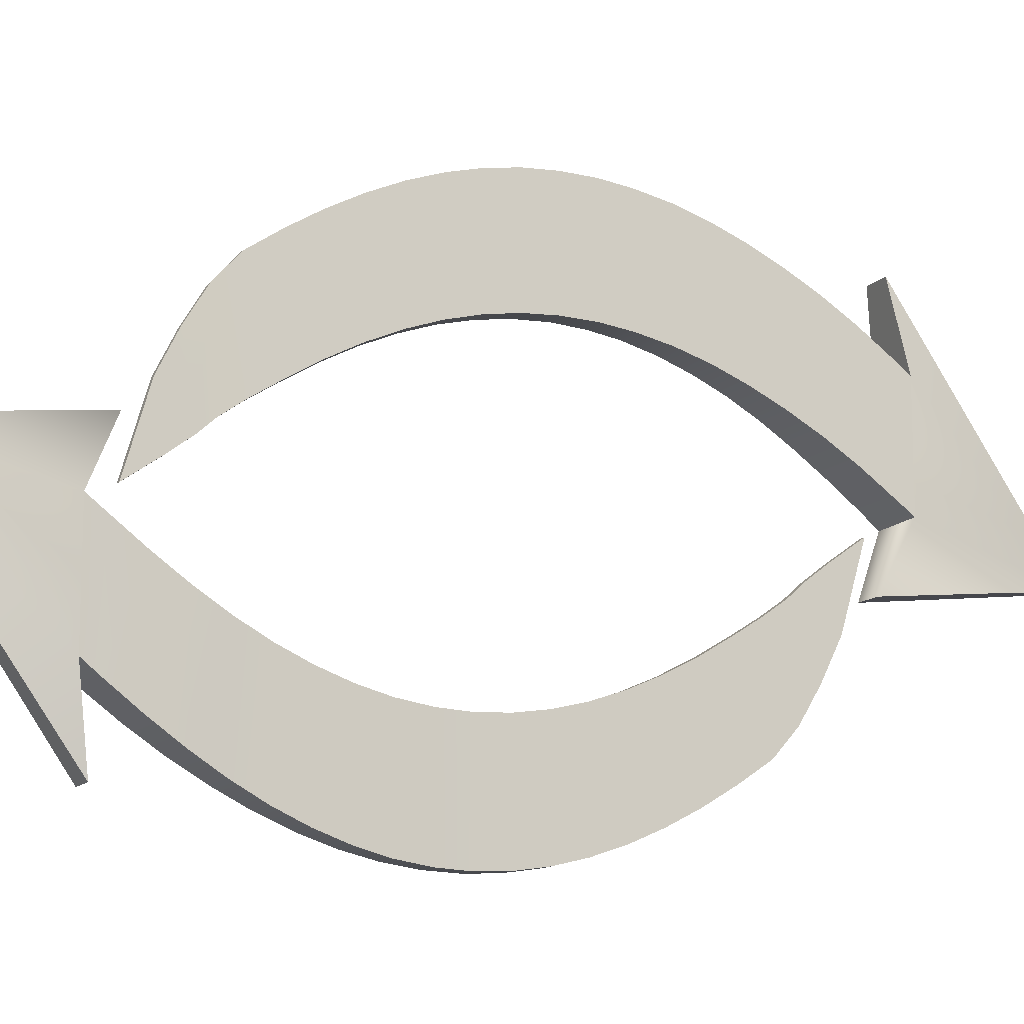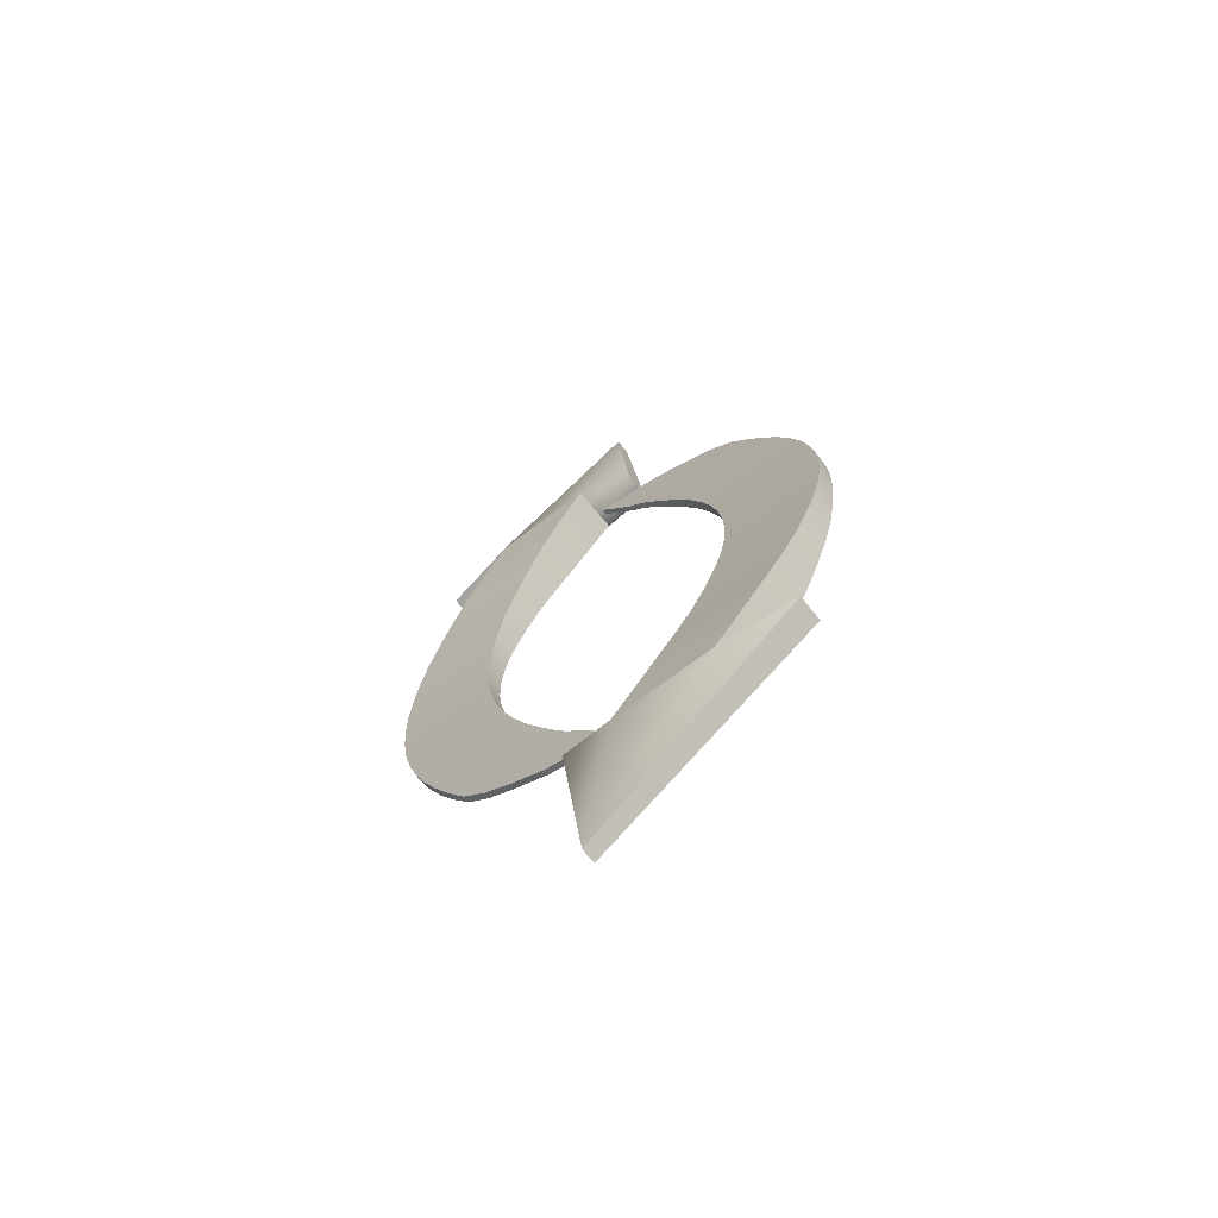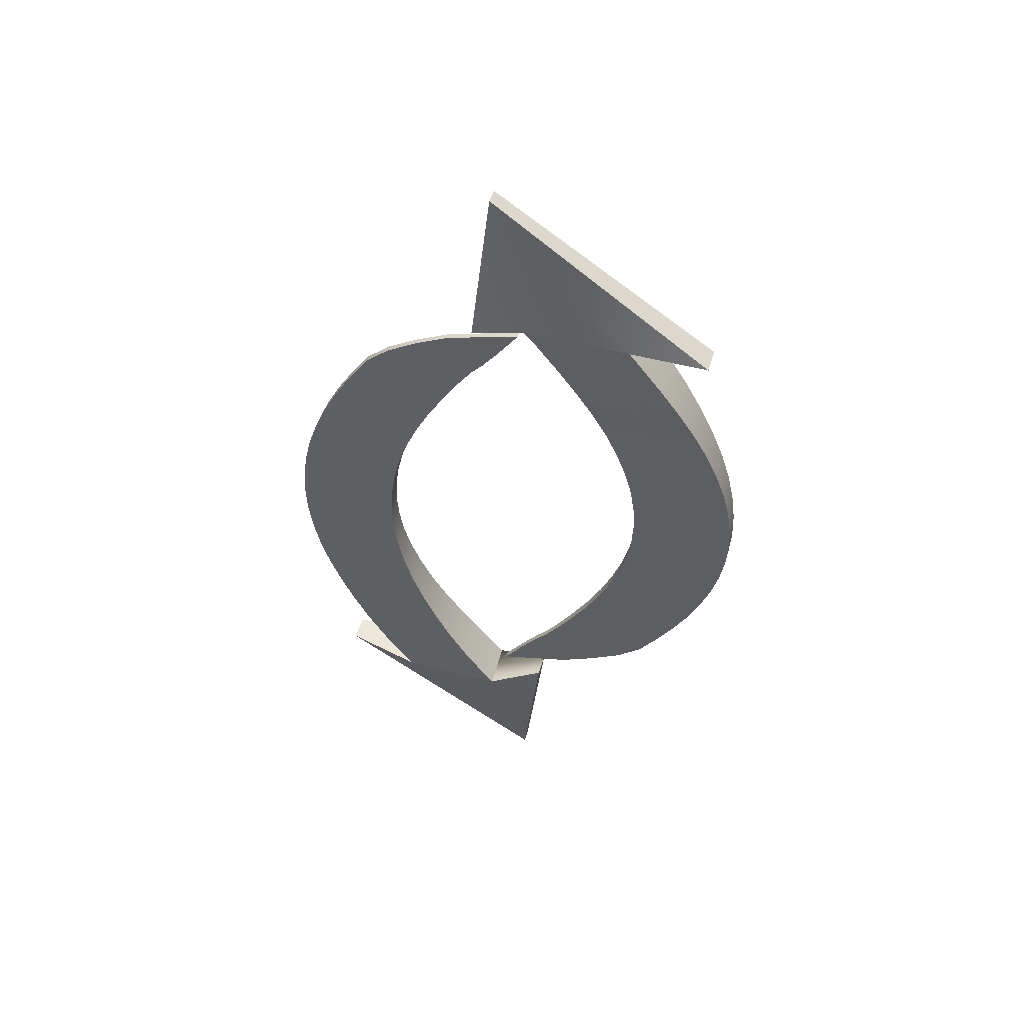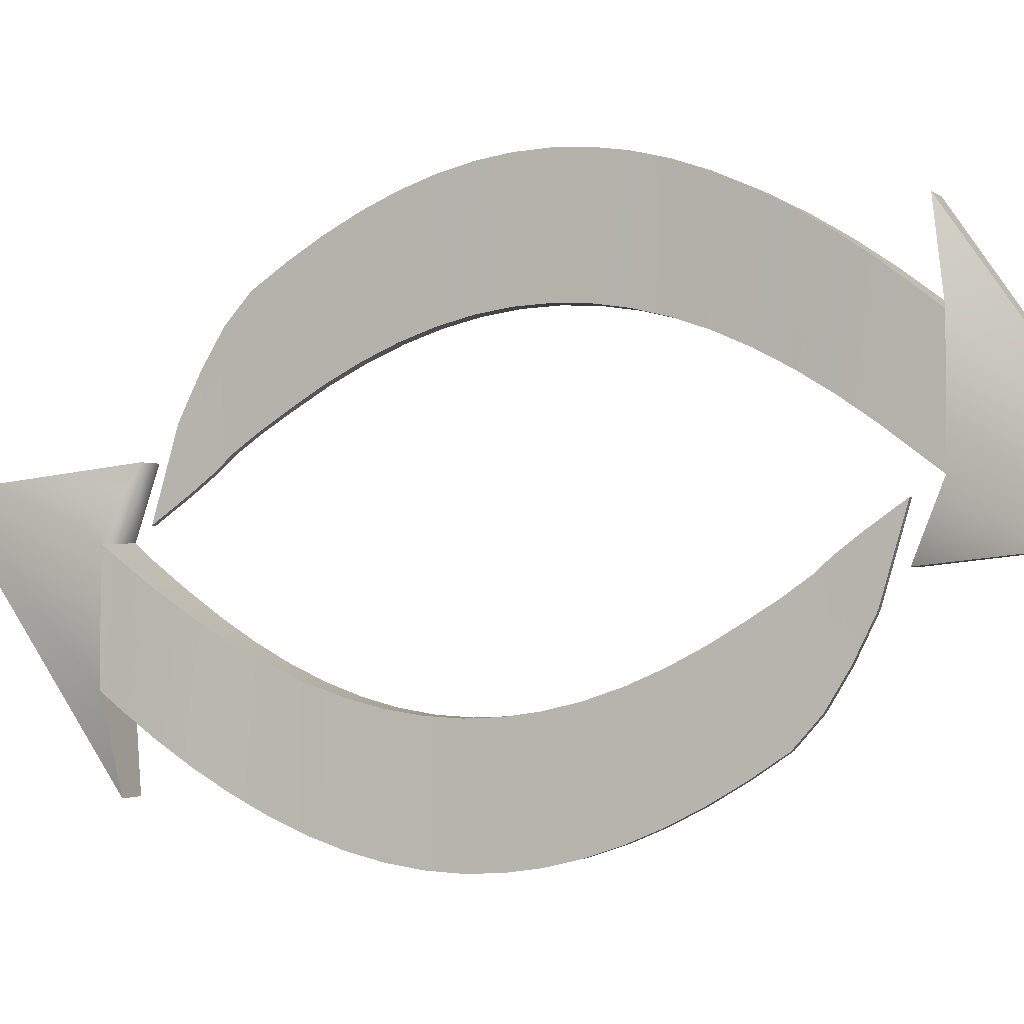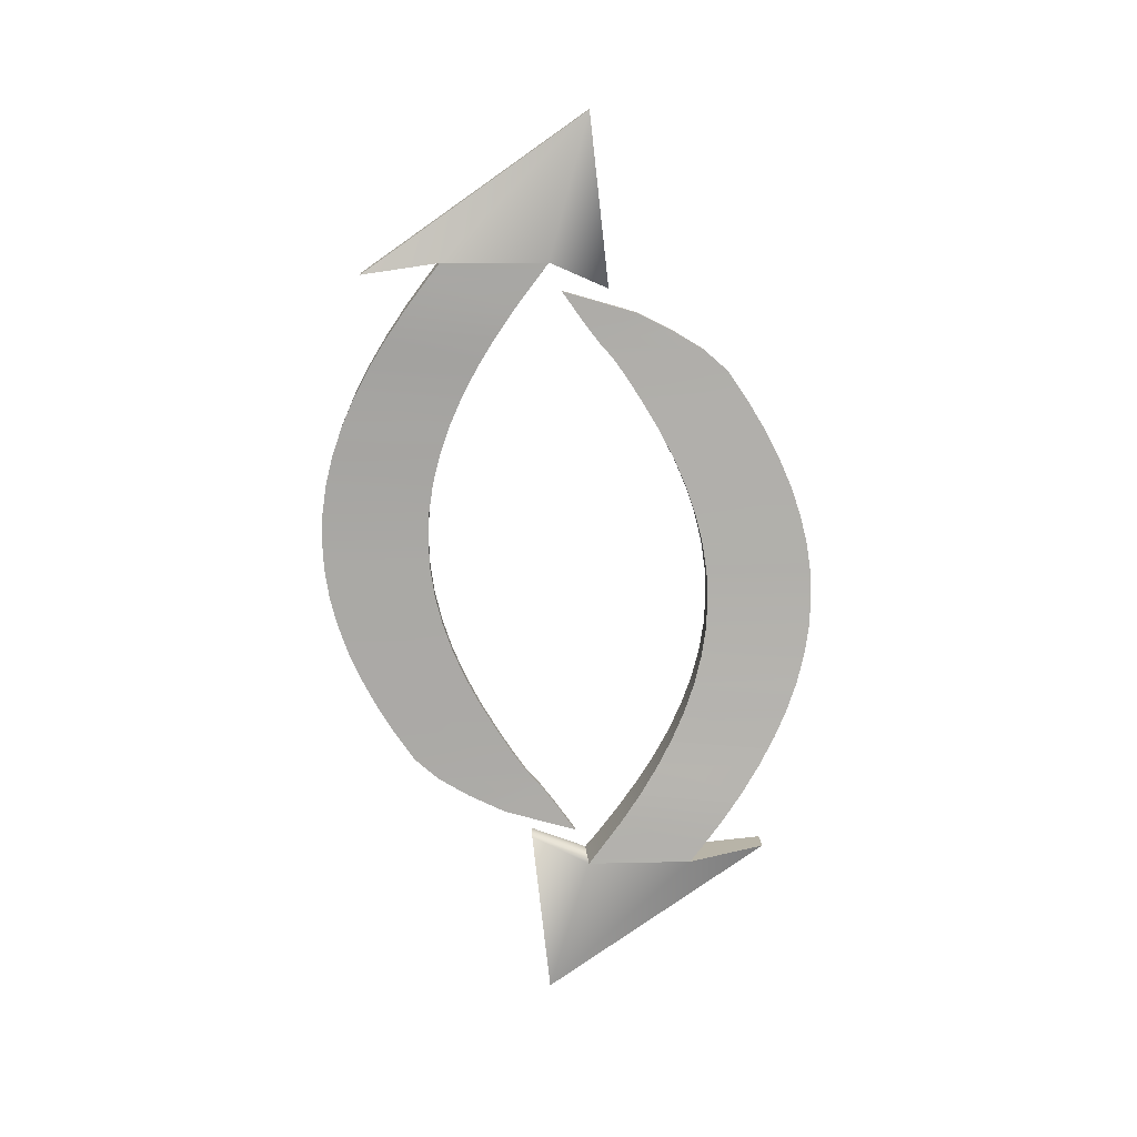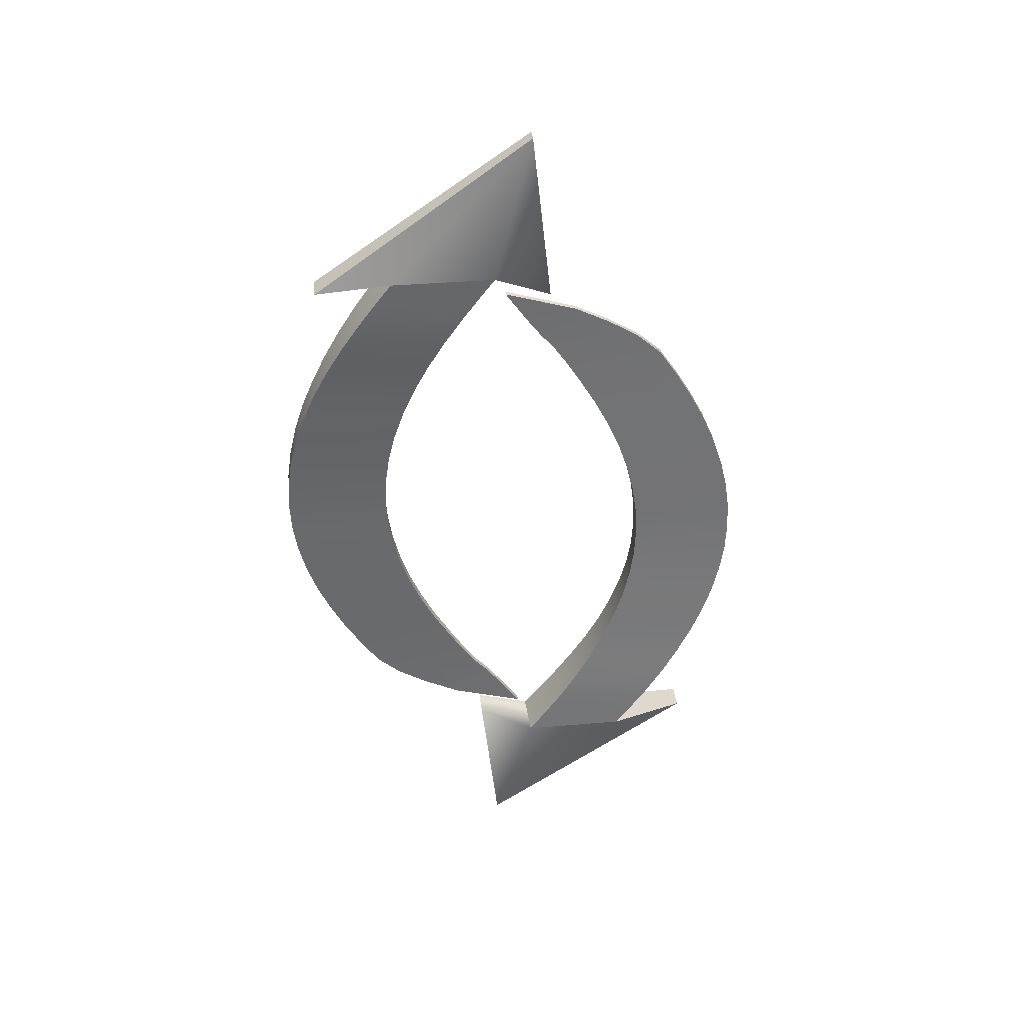
<metadata>
{"format":"obj","ext":"obj","renderer":"f3d","projection":"perspective","resolution":1024,"background":"white","views":[{"elev":-12.4,"azim":-115.0,"up":"+Y"},{"elev":-67.4,"azim":-52.1,"up":"+Z"},{"elev":50.2,"azim":106.1,"up":"+Z"},{"elev":-1.6,"azim":-67.2,"up":"+Y"},{"elev":13.4,"azim":-93.0,"up":"+Z"},{"elev":36.0,"azim":-96.5,"up":"+Z"}]}
</metadata>
<code>
g default
v -4.077 5.231 -0.06941
v -4.081 5.094 -0.2842
v -4.081 6.044 -0.3439
v -4.077 6.231 -0.06941
v -4.153 6.231 -0.06941
v -4.148 6.044 -0.3439
v -4.159 5.396 0.205
v -4.07 5.396 0.205
v -4.064 5.54 0.4795
v -4.165 5.54 0.4795
v -4.165 6.54 0.4795
v -4.159 6.396 0.205
v -4.07 6.396 0.205
v -4.057 5.659 0.7539
v -4.172 5.659 0.7539
v -4.172 6.659 0.7539
v -4.064 6.54 0.4795
v -4.051 5.753 1.028
v -4.178 5.753 1.028
v -4.178 6.753 1.028
v -4.057 6.659 0.7539
v -4.043 5.821 1.303
v -4.186 5.821 1.303
v -4.186 6.821 1.303
v -4.051 6.753 1.028
v -4.036 5.862 1.577
v -4.193 5.862 1.577
v -4.193 6.862 1.577
v -4.043 6.821 1.303
v -4.029 5.876 1.852
v -4.2 5.876 1.852
v -4.2 6.876 1.852
v -4.036 6.862 1.577
v -4.016 5.862 2.126
v -4.213 5.862 2.126
v -4.213 6.862 2.126
v -4.029 6.876 1.852
v -4.005 5.821 2.401
v -4.224 5.821 2.401
v -4.224 6.821 2.401
v -4.016 6.862 2.126
v -3.988 5.753 2.675
v -4.241 5.753 2.675
v -4.241 6.753 2.675
v -4.005 6.821 2.401
v -3.973 5.659 2.949
v -4.257 5.659 2.949
v -4.257 6.659 2.949
v -4.24 4.179 4.216
v -4.187 4.355 5.823
v -4.24 6.456 4.352
v -3.988 6.753 2.675
v -3.957 5.54 3.224
v -4.272 5.54 3.224
v -4.272 6.54 3.224
v -4.042 4.355 5.823
v -3.989 4.179 4.216
v -3.989 6.456 4.352
v -3.973 6.659 2.949
v -3.937 5.396 3.498
v -4.292 5.396 3.498
v -4.292 6.396 3.498
v -3.957 6.54 3.224
v -3.915 5.231 3.773
v -4.314 5.231 3.773
v -4.314 6.231 3.773
v -3.937 6.396 3.498
v -3.898 5.044 4.047
v -4.331 5.044 4.047
v -4.331 6.044 4.047
v -3.915 6.231 3.773
v -3.888 4.839 4.322
v -4.341 4.839 4.322
v -4.341 5.839 4.322
v -4.347 4.732 4.464
v -3.882 4.722 4.464
v -4.347 5.727 4.464
v -3.898 6.044 4.047
v -3.888 5.839 4.322
v -3.882 5.73 4.464
v -4.153 5.231 -0.06941
v -4.087 5.515 -0.7299
v -4.142 5.515 -0.7299
v -4.087 4.83 -0.6183
v -4.148 5.094 -0.2842
v -4.087 4.478 -1.102
v -4.142 4.478 -1.102
v -4.142 4.83 -0.6183
v -4.142 5.17 -0.9003
v -4.142 4.681 -0.815
v -4.087 4.681 -0.815
v -4.087 5.17 -0.9008
v -4.084 5.811 -0.55
v -4.145 5.811 -0.55
v -4.145 4.954 -0.4811
v -4.084 4.954 -0.4811
v -4.077 3.853 3.153
v -4.081 3.99 3.368
v -4.081 3.04 3.428
v -4.077 2.853 3.153
v -4.153 2.853 3.153
v -4.148 3.04 3.428
v -4.159 3.688 2.879
v -4.07 3.688 2.879
v -4.064 3.545 2.604
v -4.165 3.545 2.604
v -4.165 2.545 2.604
v -4.159 2.688 2.879
v -4.07 2.688 2.879
v -4.057 3.425 2.33
v -4.172 3.425 2.33
v -4.172 2.425 2.33
v -4.064 2.545 2.604
v -4.051 3.331 2.055
v -4.178 3.331 2.055
v -4.178 2.331 2.055
v -4.057 2.425 2.33
v -4.043 3.263 1.781
v -4.186 3.263 1.781
v -4.186 2.263 1.781
v -4.051 2.331 2.055
v -4.036 3.222 1.506
v -4.193 3.222 1.506
v -4.193 2.222 1.506
v -4.043 2.263 1.781
v -4.029 3.208 1.232
v -4.2 3.208 1.232
v -4.2 2.208 1.232
v -4.036 2.222 1.506
v -4.016 3.222 0.9576
v -4.213 3.222 0.9576
v -4.213 2.222 0.9576
v -4.029 2.208 1.232
v -4.005 3.263 0.6832
v -4.224 3.263 0.6832
v -4.224 2.263 0.6832
v -4.016 2.222 0.9576
v -3.988 3.331 0.4087
v -4.241 3.331 0.4087
v -4.241 2.331 0.4087
v -4.005 2.263 0.6832
v -3.973 3.425 0.1343
v -4.257 3.425 0.1343
v -4.257 2.425 0.1343
v -4.24 4.905 -1.132
v -4.187 4.729 -2.739
v -4.24 2.629 -1.268
v -3.988 2.331 0.4087
v -3.957 3.545 -0.1402
v -4.272 3.545 -0.1402
v -4.272 2.545 -0.1402
v -4.042 4.729 -2.739
v -3.989 4.905 -1.132
v -3.989 2.629 -1.268
v -3.973 2.425 0.1343
v -3.937 3.688 -0.4146
v -4.292 3.688 -0.4146
v -4.292 2.688 -0.4146
v -3.957 2.545 -0.1402
v -3.915 3.853 -0.689
v -4.314 3.853 -0.689
v -4.314 2.853 -0.689
v -3.937 2.688 -0.4146
v -3.898 4.04 -0.9635
v -4.331 4.04 -0.9635
v -4.331 3.04 -0.9635
v -3.915 2.853 -0.689
v -3.888 4.245 -1.238
v -4.341 4.245 -1.238
v -4.341 3.245 -1.238
v -4.347 4.353 -1.381
v -3.882 4.362 -1.381
v -4.347 3.357 -1.381
v -3.898 3.04 -0.9635
v -3.888 3.245 -1.238
v -3.882 3.354 -1.381
v -4.153 3.853 3.153
v -4.087 3.569 3.814
v -4.142 3.569 3.814
v -4.087 4.254 3.702
v -4.148 3.99 3.368
v -4.087 4.606 4.185
v -4.142 4.606 4.185
v -4.142 4.254 3.702
v -4.142 3.914 3.984
v -4.142 4.403 3.899
v -4.087 4.403 3.899
v -4.087 3.914 3.984
v -4.084 3.273 3.634
v -4.145 3.273 3.634
v -4.145 4.13 3.565
v -4.084 4.13 3.565
g polySurface4
f 1 2 3 4
f 5 4 3 6
f 7 8 9 10
f 7 10 11 12
f 8 1 4 13
f 12 13 4 5
f 10 9 14 15
f 10 15 16 11
f 9 8 13 17
f 11 17 13 12
f 15 14 18 19
f 15 19 20 16
f 14 9 17 21
f 16 21 17 11
f 19 18 22 23
f 19 23 24 20
f 18 14 21 25
f 20 25 21 16
f 23 22 26 27
f 23 27 28 24
f 22 18 25 29
f 24 29 25 20
f 27 26 30 31
f 27 31 32 28
f 26 22 29 33
f 28 33 29 24
f 31 30 34 35
f 31 35 36 32
f 30 26 33 37
f 32 37 33 28
f 35 34 38 39
f 35 39 40 36
f 34 30 37 41
f 36 41 37 32
f 39 38 42 43
f 39 43 44 40
f 38 34 41 45
f 40 45 41 36
f 43 42 46 47
f 43 47 48 44
f 77 50 51
f 42 38 45 52
f 44 52 45 40
f 47 46 53 54
f 47 54 55 48
f 56 57 76
f 46 42 52 59
f 48 59 52 44
f 54 53 60 61
f 54 61 62 55
f 53 46 59 63
f 55 63 59 48
f 61 60 64 65
f 61 65 66 62
f 60 53 63 67
f 62 67 63 55
f 65 64 68 69
f 65 69 70 66
f 64 60 67 71
f 66 71 67 62
f 69 68 72 73
f 69 73 74 70
f 75 73 72 76
f 77 74 73 75
f 68 64 71 78
f 70 78 71 66
f 72 68 78 79
f 74 79 78 70
f 76 72 79 80
f 80 79 74 77
f 49 57 56 50
f 50 56 58 51
f 76 57 49 75
f 81 7 12 5
f 81 1 8 7
f 6 3 93 94
f 2 96 93 3
f 85 81 5 6
f 85 2 1 81
f 89 92 86 87
f 84 91 92 82
f 94 95 85 6
f 95 96 2 85
f 89 90 88 83
f 90 91 84 88
f 77 51 58 80
f 56 80 58
f 56 76 80
f 49 50 75
f 75 50 77
f 87 90 89
f 87 86 91 90
f 92 91 86
f 83 82 92 89
f 94 93 82 83
f 88 95 94 83
f 88 84 96 95
f 93 96 84 82
f 97 98 99 100
f 101 100 99 102
f 103 104 105 106
f 103 106 107 108
f 104 97 100 109
f 108 109 100 101
f 106 105 110 111
f 106 111 112 107
f 105 104 109 113
f 107 113 109 108
f 111 110 114 115
f 111 115 116 112
f 110 105 113 117
f 112 117 113 107
f 115 114 118 119
f 115 119 120 116
f 114 110 117 121
f 116 121 117 112
f 119 118 122 123
f 119 123 124 120
f 118 114 121 125
f 120 125 121 116
f 123 122 126 127
f 123 127 128 124
f 122 118 125 129
f 124 129 125 120
f 127 126 130 131
f 127 131 132 128
f 126 122 129 133
f 128 133 129 124
f 131 130 134 135
f 131 135 136 132
f 130 126 133 137
f 132 137 133 128
f 135 134 138 139
f 135 139 140 136
f 134 130 137 141
f 136 141 137 132
f 139 138 142 143
f 139 143 144 140
f 173 146 147
f 138 134 141 148
f 140 148 141 136
f 143 142 149 150
f 143 150 151 144
f 152 153 172
f 142 138 148 155
f 144 155 148 140
f 150 149 156 157
f 150 157 158 151
f 149 142 155 159
f 151 159 155 144
f 157 156 160 161
f 157 161 162 158
f 156 149 159 163
f 158 163 159 151
f 161 160 164 165
f 161 165 166 162
f 160 156 163 167
f 162 167 163 158
f 165 164 168 169
f 165 169 170 166
f 171 169 168 172
f 173 170 169 171
f 164 160 167 174
f 166 174 167 162
f 168 164 174 175
f 170 175 174 166
f 172 168 175 176
f 176 175 170 173
f 145 153 152 146
f 146 152 154 147
f 172 153 145 171
f 177 103 108 101
f 177 97 104 103
f 102 99 189 190
f 98 192 189 99
f 181 177 101 102
f 181 98 97 177
f 185 188 182 183
f 180 187 188 178
f 190 191 181 102
f 191 192 98 181
f 185 186 184 179
f 186 187 180 184
f 173 147 154 176
f 152 176 154
f 152 172 176
f 145 146 171
f 171 146 173
f 183 186 185
f 183 182 187 186
f 188 187 182
f 179 178 188 185
f 190 189 178 179
f 184 191 190 179
f 184 180 192 191
f 189 192 180 178

</code>
